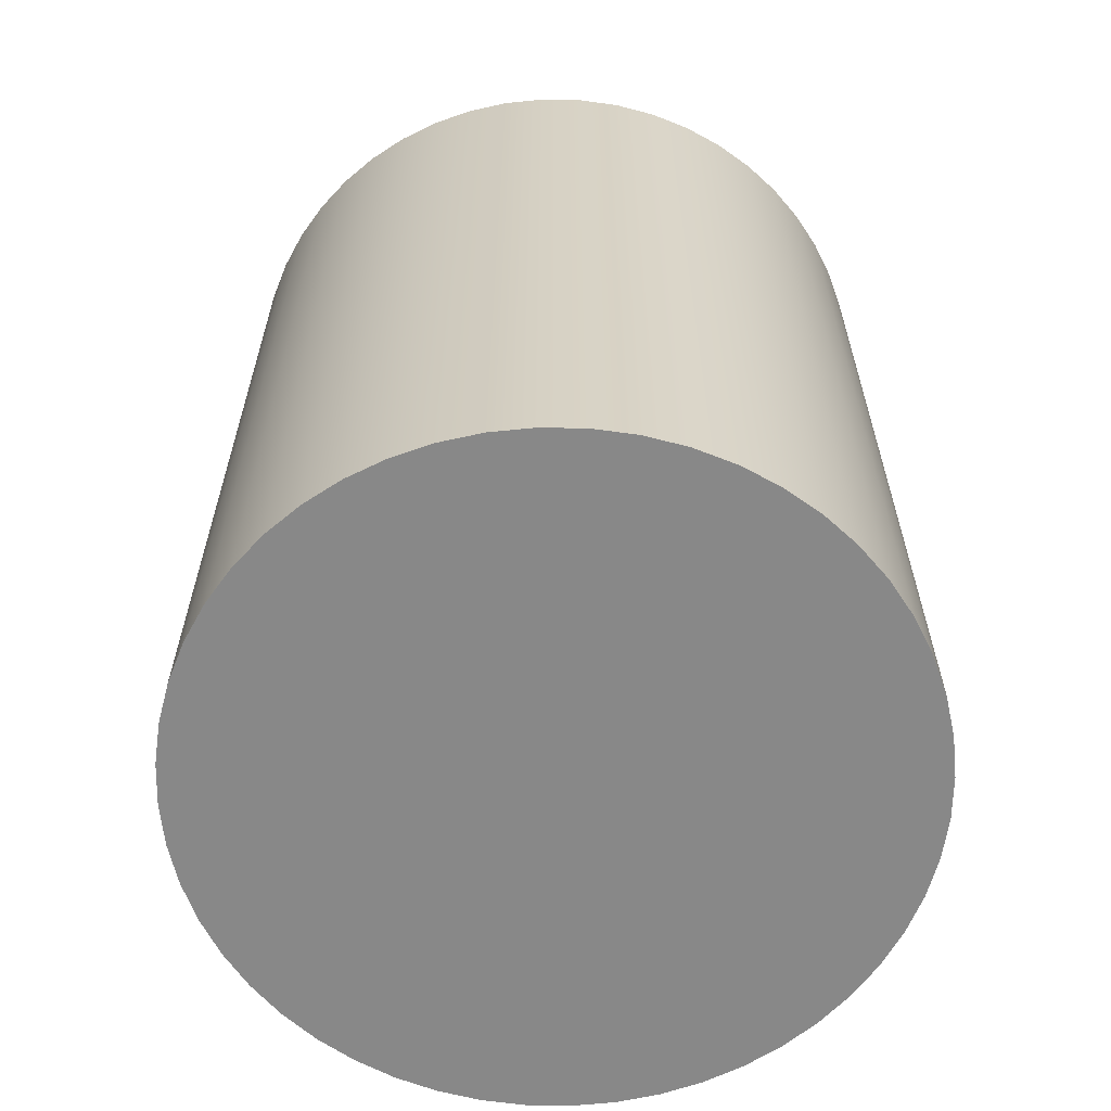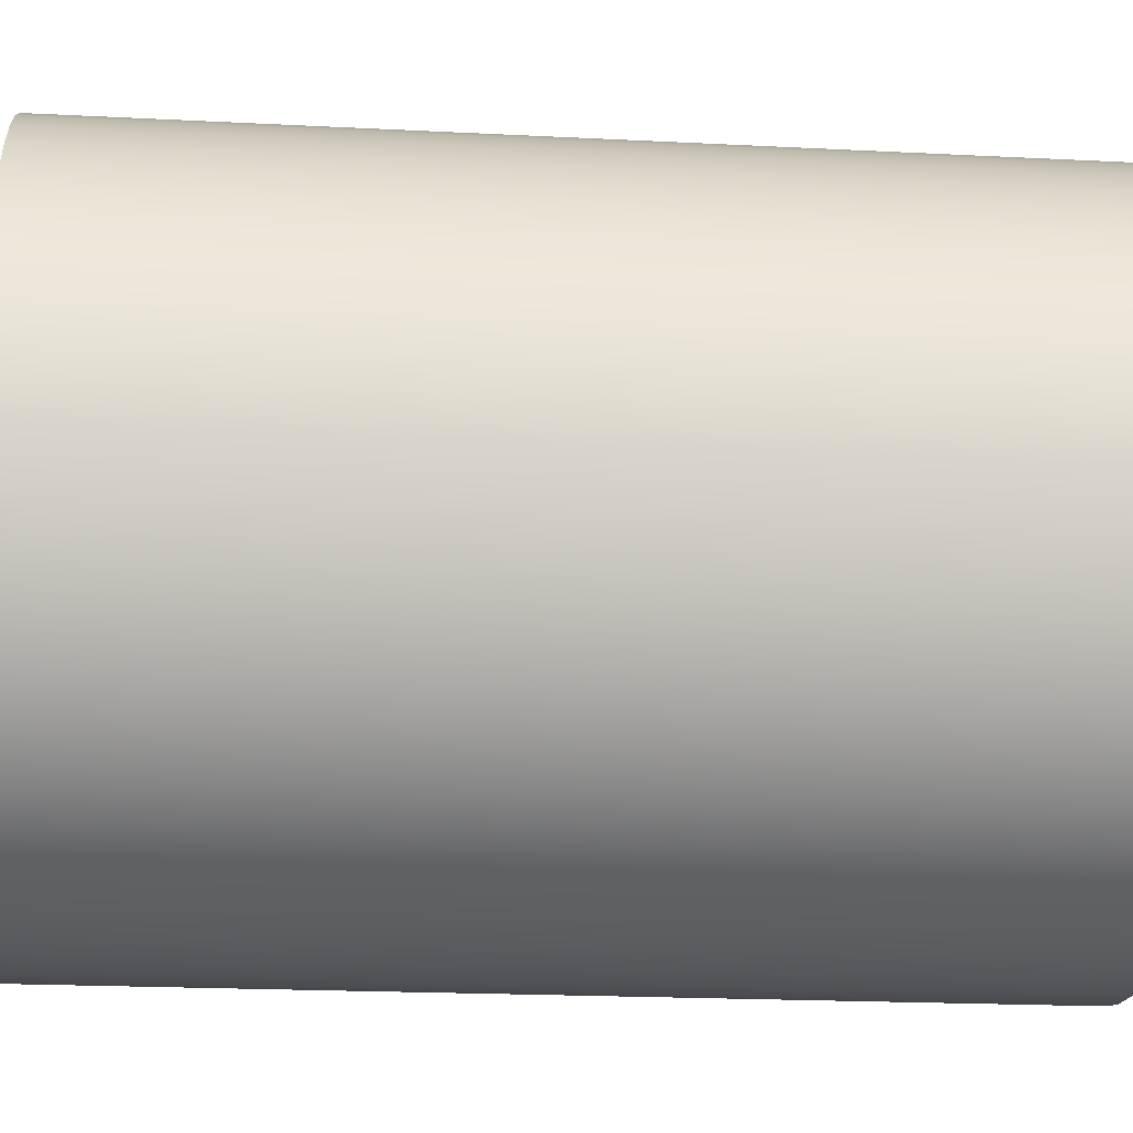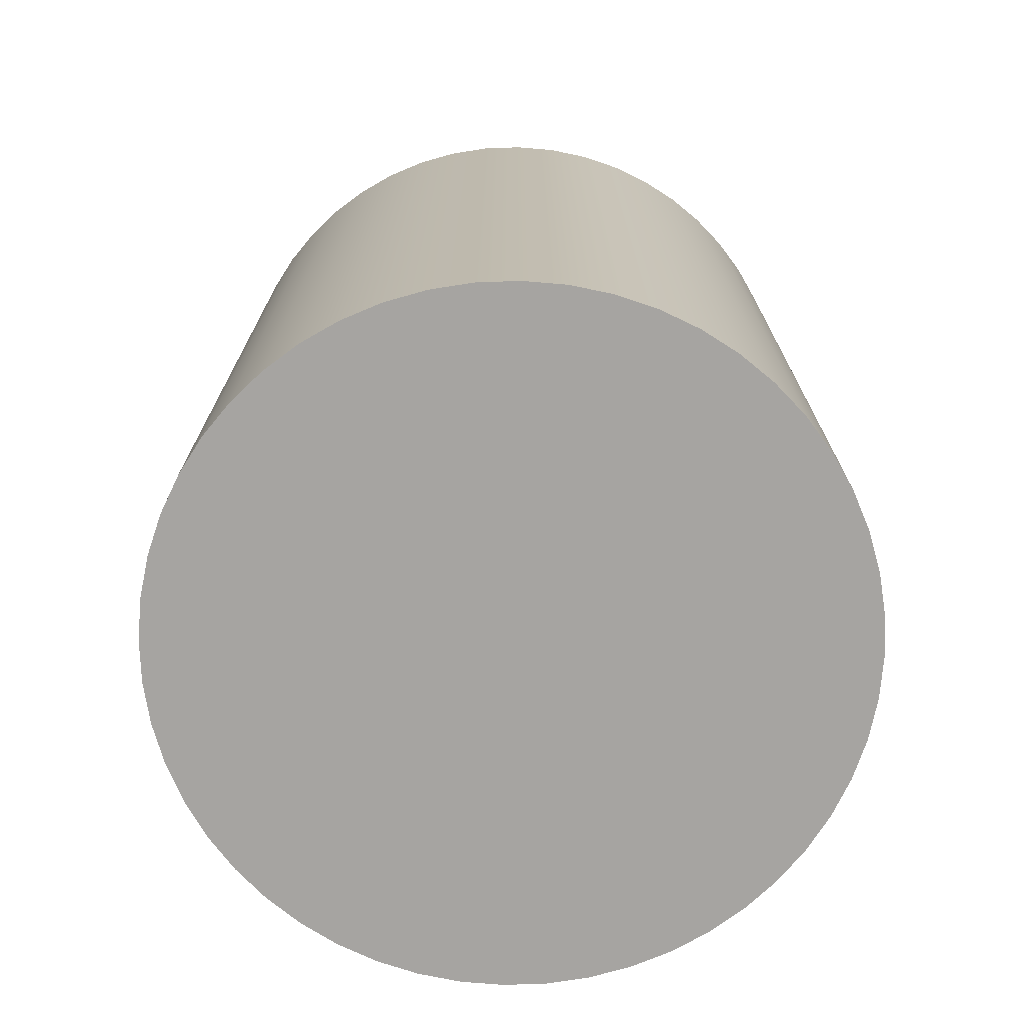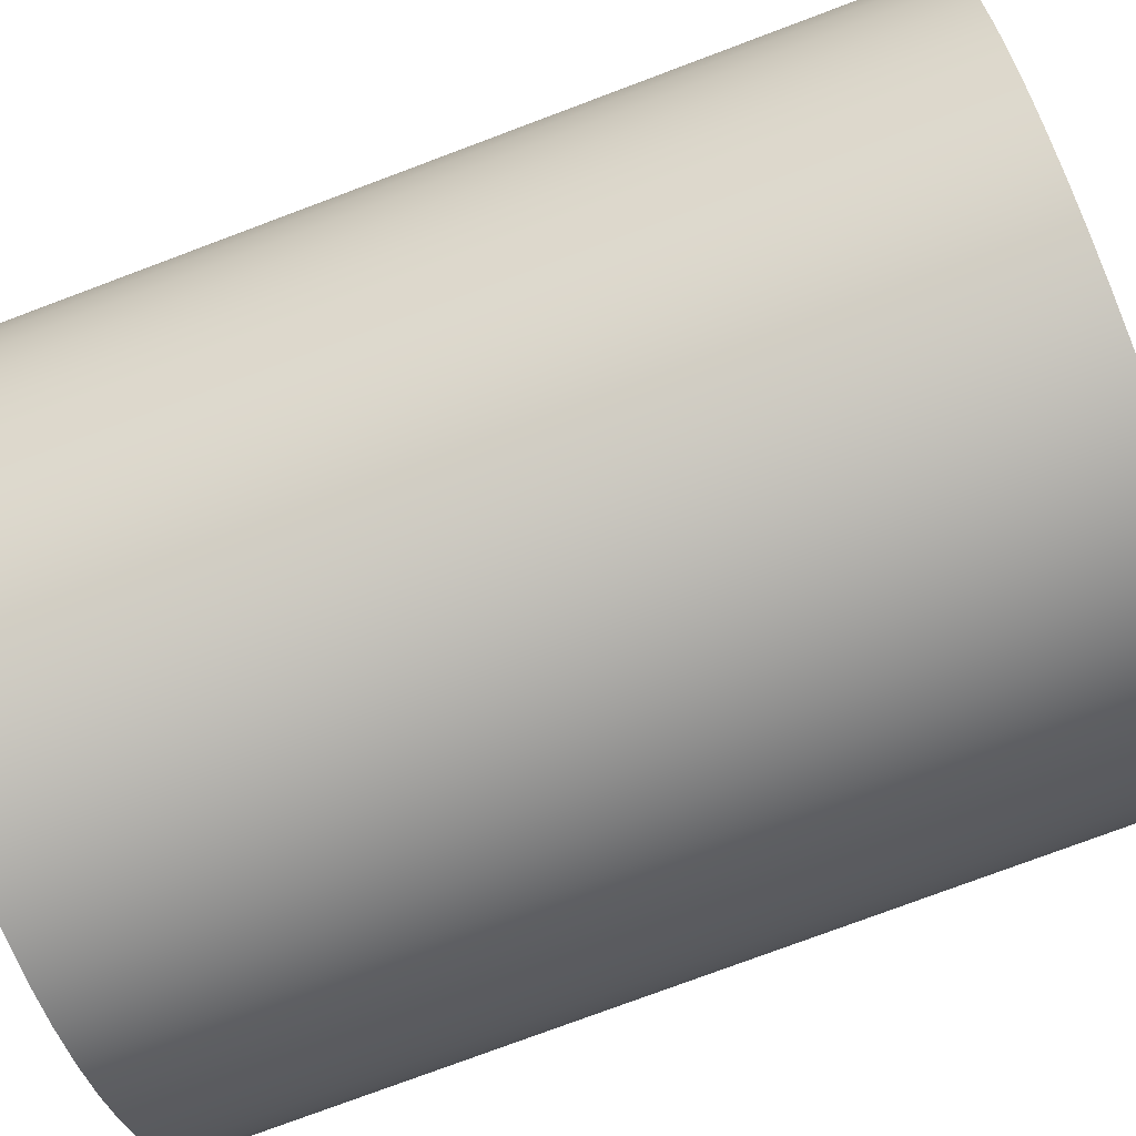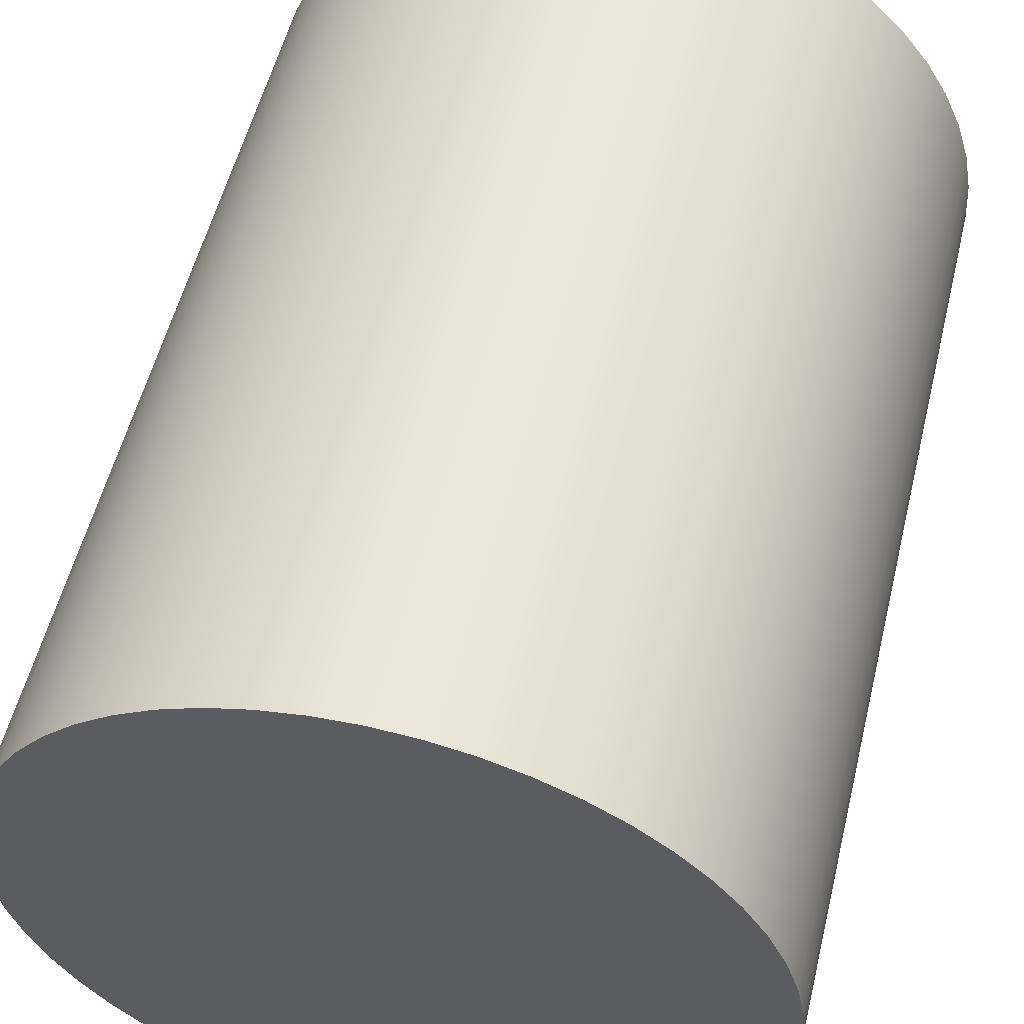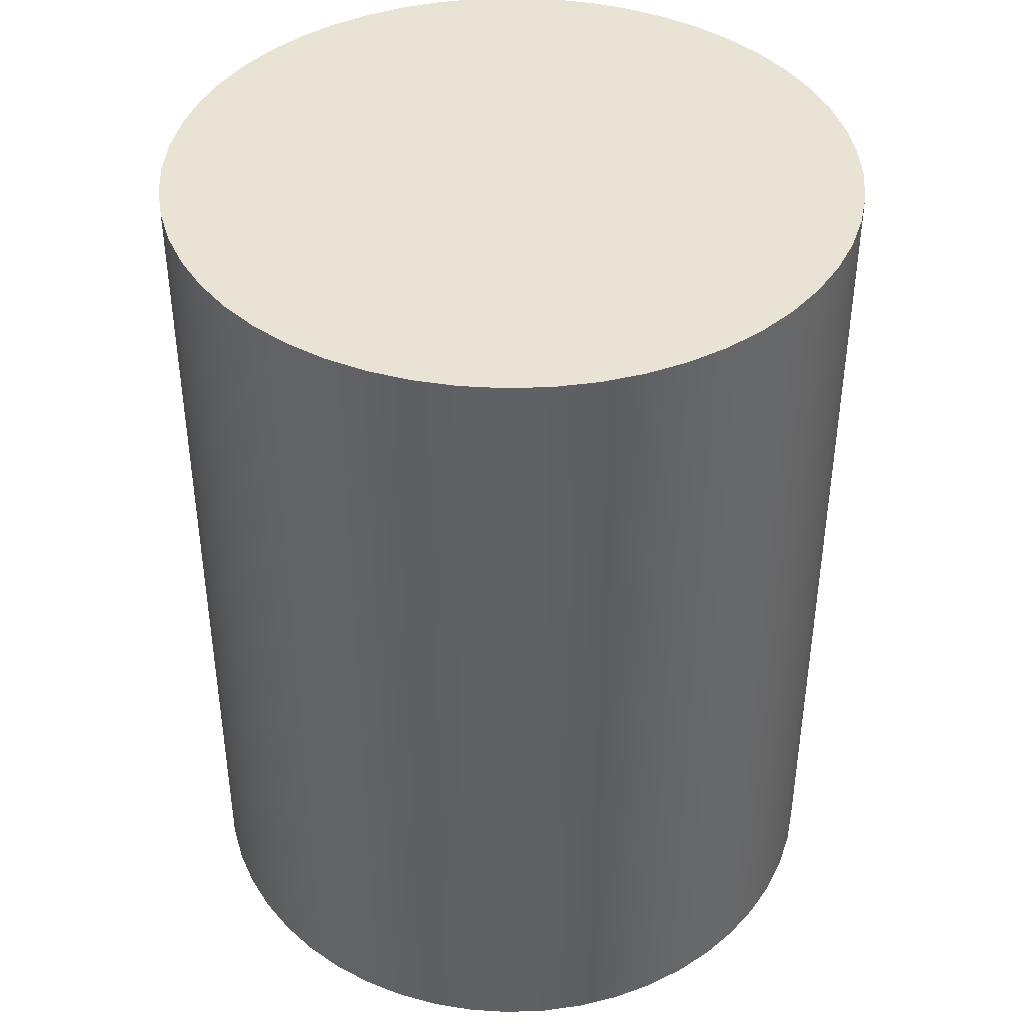
<metadata>
{"format":"obj","ext":"obj","renderer":"f3d","projection":"perspective","resolution":1024,"background":"white","views":[{"elev":-62.8,"azim":57.7,"up":"+Y"},{"elev":-20.1,"azim":-95.4,"up":"+Z"},{"elev":-73.5,"azim":171.7,"up":"+Y"},{"elev":-77.4,"azim":-69.5,"up":"+Z"},{"elev":54.4,"azim":-166.4,"up":"+Z"},{"elev":41.3,"azim":125.5,"up":"+Y"}]}
</metadata>
<code>
v 4.609 0 -6.35
v 4.612 0 -6.407
v 4.623 0 -6.463
v 4.639 0 -6.517
v 4.663 0 -6.569
v 4.692 0 -6.618
v 4.727 0 -6.662
v 4.768 0 -6.703
v 4.812 0 -6.738
v 4.861 0 -6.767
v 4.913 0 -6.791
v 4.967 0 -6.807
v 5.023 0 -6.818
v 5.08 0 -6.821
v 5.137 0 -6.818
v 5.193 0 -6.807
v 5.247 0 -6.791
v 5.299 0 -6.767
v 5.348 0 -6.738
v 5.392 0 -6.703
v 5.433 0 -6.662
v 5.468 0 -6.618
v 5.497 0 -6.569
v 5.521 0 -6.517
v 5.537 0 -6.463
v 5.548 0 -6.407
v 5.551 0 -6.35
v 5.548 0 -6.293
v 5.537 0 -6.237
v 5.521 0 -6.183
v 5.497 0 -6.131
v 5.468 0 -6.082
v 5.433 0 -6.038
v 5.392 0 -5.997
v 5.348 0 -5.962
v 5.299 0 -5.933
v 5.247 0 -5.909
v 5.193 0 -5.893
v 5.137 0 -5.882
v 5.08 0 -5.879
v 5.023 0 -5.882
v 4.967 0 -5.893
v 4.913 0 -5.909
v 4.861 0 -5.933
v 4.812 0 -5.962
v 4.768 0 -5.997
v 4.727 0 -6.038
v 4.692 0 -6.082
v 4.663 0 -6.131
v 4.639 0 -6.183
v 4.623 0 -6.237
v 4.612 0 -6.293
v 4.609 1.219 -6.35
v 4.612 1.219 -6.407
v 4.623 1.219 -6.463
v 4.639 1.219 -6.517
v 4.663 1.219 -6.569
v 4.692 1.219 -6.618
v 4.727 1.219 -6.662
v 4.768 1.219 -6.703
v 4.812 1.219 -6.738
v 4.861 1.219 -6.767
v 4.913 1.219 -6.791
v 4.967 1.219 -6.807
v 5.023 1.219 -6.818
v 5.08 1.219 -6.821
v 5.137 1.219 -6.818
v 5.193 1.219 -6.807
v 5.247 1.219 -6.791
v 5.299 1.219 -6.767
v 5.348 1.219 -6.738
v 5.392 1.219 -6.703
v 5.433 1.219 -6.662
v 5.468 1.219 -6.618
v 5.497 1.219 -6.569
v 5.521 1.219 -6.517
v 5.537 1.219 -6.463
v 5.548 1.219 -6.407
v 5.551 1.219 -6.35
v 5.548 1.219 -6.293
v 5.537 1.219 -6.237
v 5.521 1.219 -6.183
v 5.497 1.219 -6.131
v 5.468 1.219 -6.082
v 5.433 1.219 -6.038
v 5.392 1.219 -5.997
v 5.348 1.219 -5.962
v 5.299 1.219 -5.933
v 5.247 1.219 -5.909
v 5.193 1.219 -5.893
v 5.137 1.219 -5.882
v 5.08 1.219 -5.879
v 5.023 1.219 -5.882
v 4.967 1.219 -5.893
v 4.913 1.219 -5.909
v 4.861 1.219 -5.933
v 4.812 1.219 -5.962
v 4.768 1.219 -5.997
v 4.727 1.219 -6.038
v 4.692 1.219 -6.082
v 4.663 1.219 -6.131
v 4.639 1.219 -6.183
v 4.623 1.219 -6.237
v 4.612 1.219 -6.293
v 4.609 0 -6.35
v 4.612 0 -6.293
v 4.623 0 -6.237
v 4.639 0 -6.183
v 4.663 0 -6.131
v 4.692 0 -6.082
v 4.727 0 -6.038
v 4.768 0 -5.997
v 4.812 0 -5.962
v 4.861 0 -5.933
v 4.913 0 -5.909
v 4.967 0 -5.893
v 5.023 0 -5.882
v 5.08 0 -5.879
v 5.137 0 -5.882
v 5.193 0 -5.893
v 5.247 0 -5.909
v 5.299 0 -5.933
v 5.348 0 -5.962
v 5.392 0 -5.997
v 5.433 0 -6.038
v 5.468 0 -6.082
v 5.497 0 -6.131
v 5.521 0 -6.183
v 5.537 0 -6.237
v 5.548 0 -6.293
v 5.551 0 -6.35
v 5.548 0 -6.407
v 5.537 0 -6.463
v 5.521 0 -6.517
v 5.497 0 -6.569
v 5.468 0 -6.618
v 5.433 0 -6.662
v 5.392 0 -6.703
v 5.348 0 -6.738
v 5.299 0 -6.767
v 5.247 0 -6.791
v 5.193 0 -6.807
v 5.137 0 -6.818
v 5.08 0 -6.821
v 5.023 0 -6.818
v 4.967 0 -6.807
v 4.913 0 -6.791
v 4.861 0 -6.767
v 4.812 0 -6.738
v 4.768 0 -6.703
v 4.727 0 -6.662
v 4.692 0 -6.618
v 4.663 0 -6.569
v 4.639 0 -6.517
v 4.623 0 -6.463
v 4.612 0 -6.407
v 4.609 0 -6.35
v 4.609 1.219 -6.35
v 4.609 1.219 -6.35
v 4.612 1.219 -6.293
v 4.623 1.219 -6.237
v 4.639 1.219 -6.183
v 4.663 1.219 -6.131
v 4.692 1.219 -6.082
v 4.727 1.219 -6.038
v 4.768 1.219 -5.997
v 4.812 1.219 -5.962
v 4.861 1.219 -5.933
v 4.913 1.219 -5.909
v 4.967 1.219 -5.893
v 5.023 1.219 -5.882
v 5.08 1.219 -5.879
v 5.137 1.219 -5.882
v 5.193 1.219 -5.893
v 5.247 1.219 -5.909
v 5.299 1.219 -5.933
v 5.348 1.219 -5.962
v 5.392 1.219 -5.997
v 5.433 1.219 -6.038
v 5.468 1.219 -6.082
v 5.497 1.219 -6.131
v 5.521 1.219 -6.183
v 5.537 1.219 -6.237
v 5.548 1.219 -6.293
v 5.551 1.219 -6.35
v 5.548 1.219 -6.407
v 5.537 1.219 -6.463
v 5.521 1.219 -6.517
v 5.497 1.219 -6.569
v 5.468 1.219 -6.618
v 5.433 1.219 -6.662
v 5.392 1.219 -6.703
v 5.348 1.219 -6.738
v 5.299 1.219 -6.767
v 5.247 1.219 -6.791
v 5.193 1.219 -6.807
v 5.137 1.219 -6.818
v 5.08 1.219 -6.821
v 5.023 1.219 -6.818
v 4.967 1.219 -6.807
v 4.913 1.219 -6.791
v 4.861 1.219 -6.767
v 4.812 1.219 -6.738
v 4.768 1.219 -6.703
v 4.727 1.219 -6.662
v 4.692 1.219 -6.618
v 4.663 1.219 -6.569
v 4.639 1.219 -6.517
v 4.623 1.219 -6.463
v 4.612 1.219 -6.407
f 2 26 1
f 1 26 27
f 1 27 52
f 52 27 28
f 52 28 51
f 51 28 29
f 51 29 50
f 50 29 30
f 50 30 49
f 49 30 31
f 49 31 48
f 48 31 32
f 48 32 47
f 47 32 33
f 47 33 46
f 46 33 34
f 46 34 45
f 45 34 35
f 45 35 44
f 44 35 36
f 44 36 43
f 43 36 37
f 43 37 42
f 42 37 38
f 42 38 41
f 41 38 39
f 41 39 40
f 26 2 25
f 25 2 3
f 25 3 24
f 24 3 4
f 24 4 23
f 23 4 5
f 23 5 22
f 22 5 6
f 22 6 21
f 21 6 7
f 21 7 20
f 20 7 8
f 20 8 19
f 19 8 9
f 19 9 18
f 18 9 10
f 18 10 17
f 17 10 11
f 17 11 16
f 16 11 12
f 16 12 15
f 15 12 13
f 15 13 14
f 54 156 53
f 53 156 157
f 158 105 104
f 104 105 106
f 104 106 103
f 103 106 107
f 103 107 102
f 102 107 108
f 102 108 101
f 101 108 109
f 101 109 100
f 100 109 110
f 100 110 99
f 99 110 111
f 99 111 98
f 98 111 112
f 98 112 97
f 97 112 113
f 97 113 96
f 96 113 114
f 96 114 95
f 95 114 115
f 95 115 94
f 94 115 116
f 94 116 93
f 93 116 117
f 93 117 92
f 92 117 118
f 92 118 91
f 91 118 119
f 91 119 90
f 90 119 120
f 90 120 89
f 89 120 121
f 89 121 88
f 88 121 122
f 88 122 87
f 87 122 123
f 87 123 86
f 86 123 124
f 86 124 85
f 85 124 125
f 85 125 84
f 84 125 126
f 84 126 83
f 83 126 127
f 83 127 82
f 82 127 128
f 82 128 81
f 81 128 129
f 81 129 80
f 80 129 130
f 80 130 79
f 79 130 131
f 79 131 78
f 78 131 132
f 78 132 77
f 77 132 133
f 77 133 76
f 76 133 134
f 76 134 75
f 75 134 135
f 75 135 74
f 74 135 136
f 74 136 73
f 73 136 137
f 73 137 72
f 72 137 138
f 72 138 71
f 71 138 139
f 71 139 70
f 70 139 140
f 70 140 69
f 69 140 141
f 69 141 68
f 68 141 142
f 68 142 67
f 67 142 143
f 67 143 66
f 66 143 144
f 66 144 65
f 65 144 145
f 65 145 64
f 64 145 146
f 64 146 63
f 63 146 147
f 63 147 62
f 62 147 148
f 62 148 61
f 61 148 149
f 61 149 60
f 60 149 150
f 60 150 59
f 59 150 151
f 59 151 58
f 58 151 152
f 58 152 57
f 57 152 153
f 57 153 56
f 56 153 154
f 56 154 55
f 55 154 155
f 55 155 54
f 54 155 156
f 160 184 159
f 159 184 185
f 159 185 210
f 210 185 186
f 210 186 209
f 209 186 187
f 209 187 208
f 208 187 188
f 208 188 207
f 207 188 189
f 207 189 206
f 206 189 190
f 206 190 205
f 205 190 191
f 205 191 204
f 204 191 192
f 204 192 203
f 203 192 193
f 203 193 202
f 202 193 194
f 202 194 201
f 201 194 195
f 201 195 200
f 200 195 196
f 200 196 199
f 199 196 197
f 199 197 198
f 184 160 183
f 183 160 161
f 183 161 182
f 182 161 162
f 182 162 181
f 181 162 163
f 181 163 180
f 180 163 164
f 180 164 179
f 179 164 165
f 179 165 178
f 178 165 166
f 178 166 177
f 177 166 167
f 177 167 176
f 176 167 168
f 176 168 175
f 175 168 169
f 175 169 174
f 174 169 170
f 174 170 173
f 173 170 171
f 173 171 172

</code>
